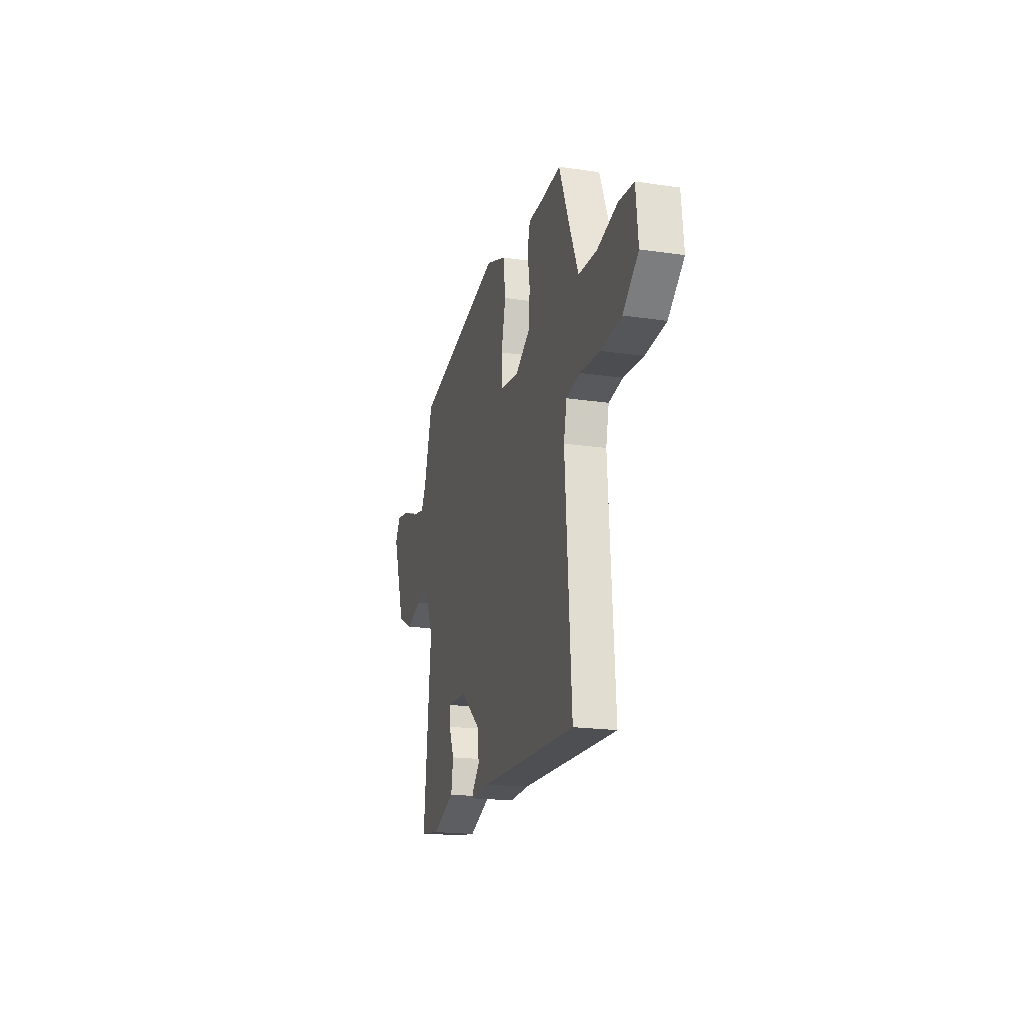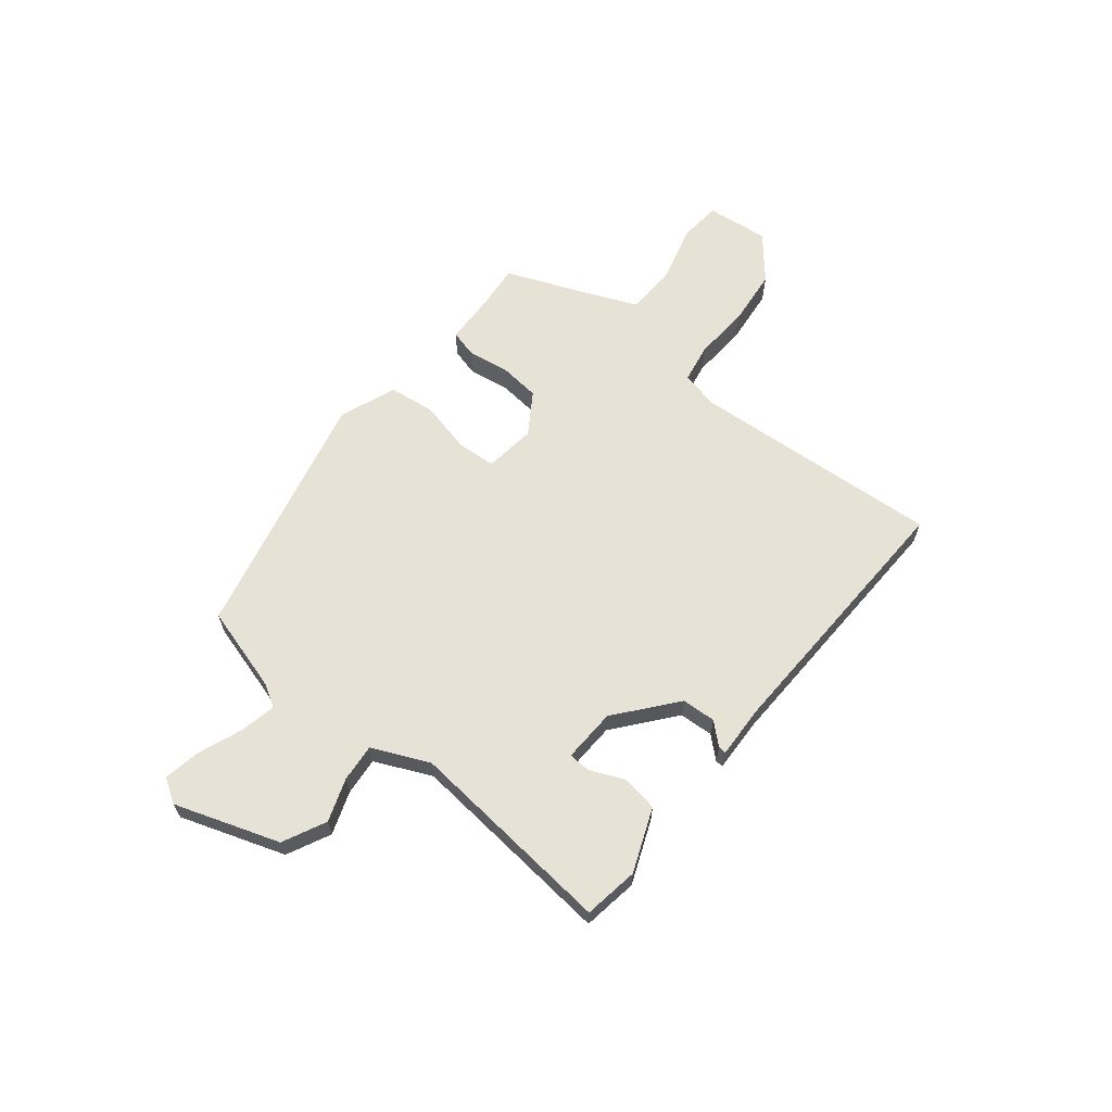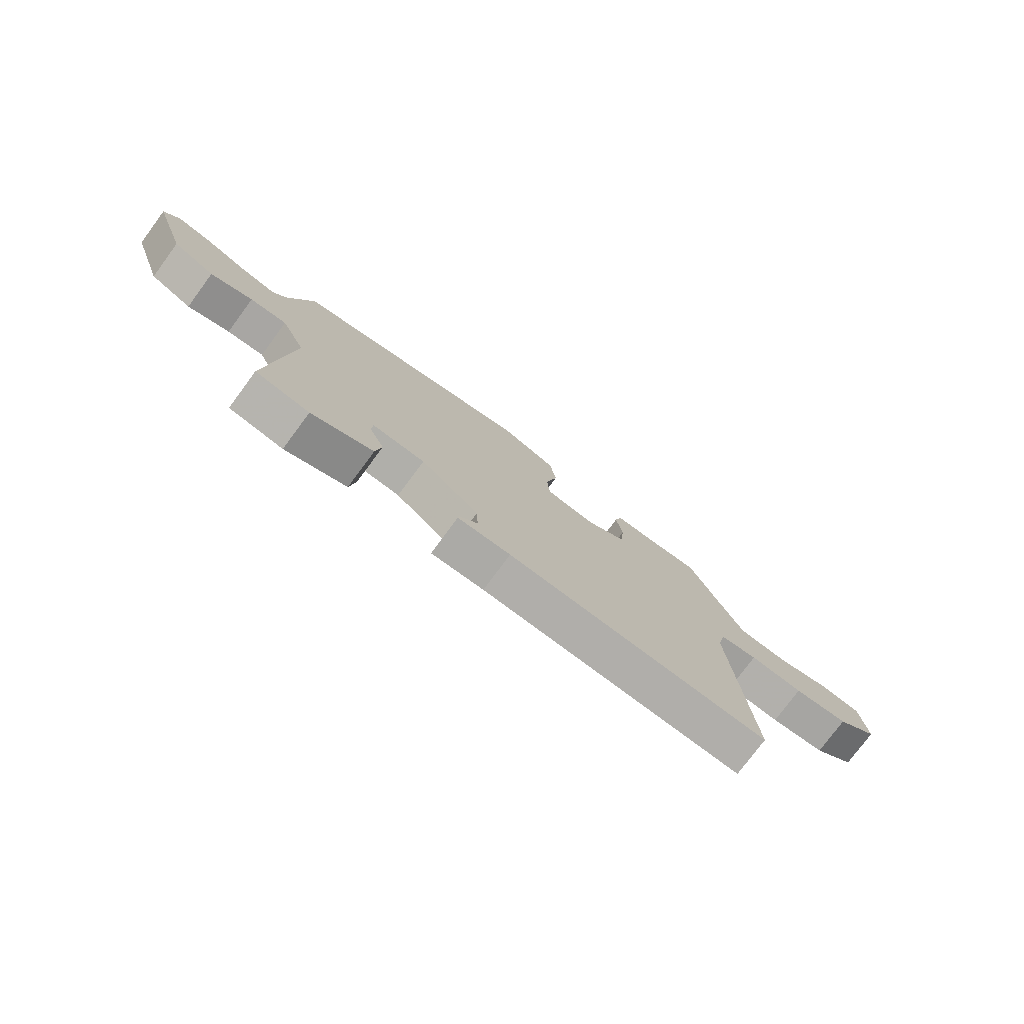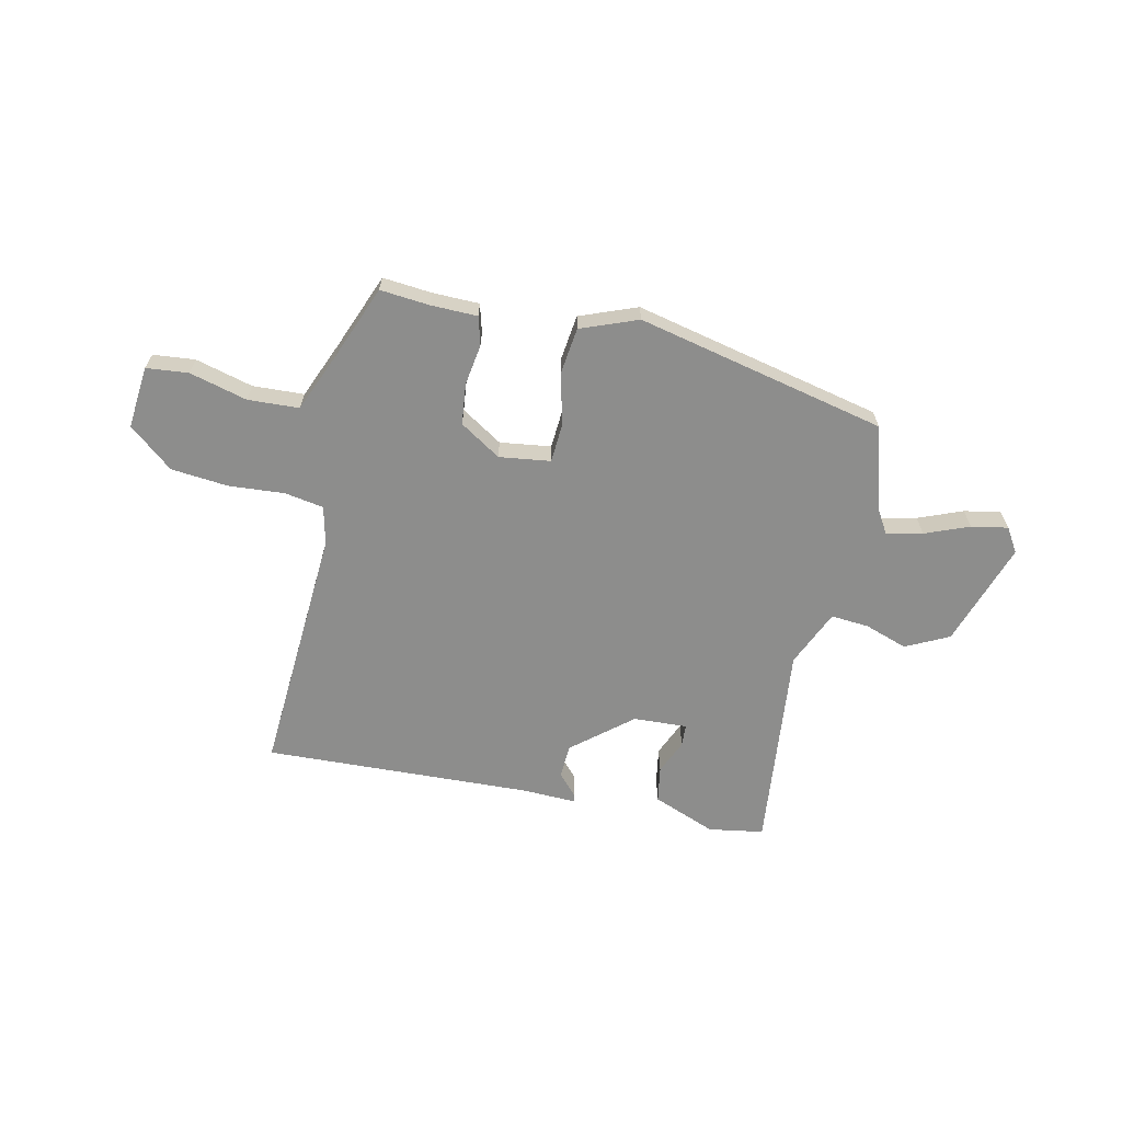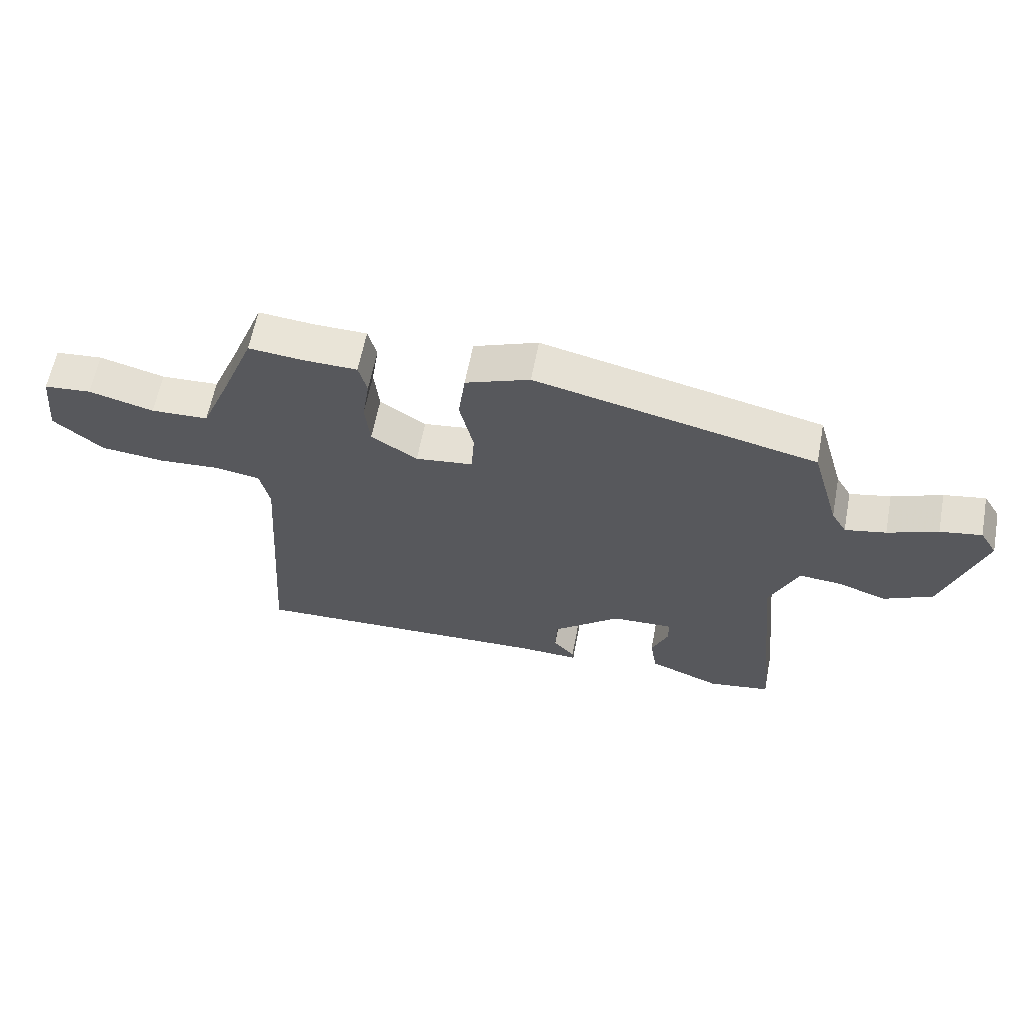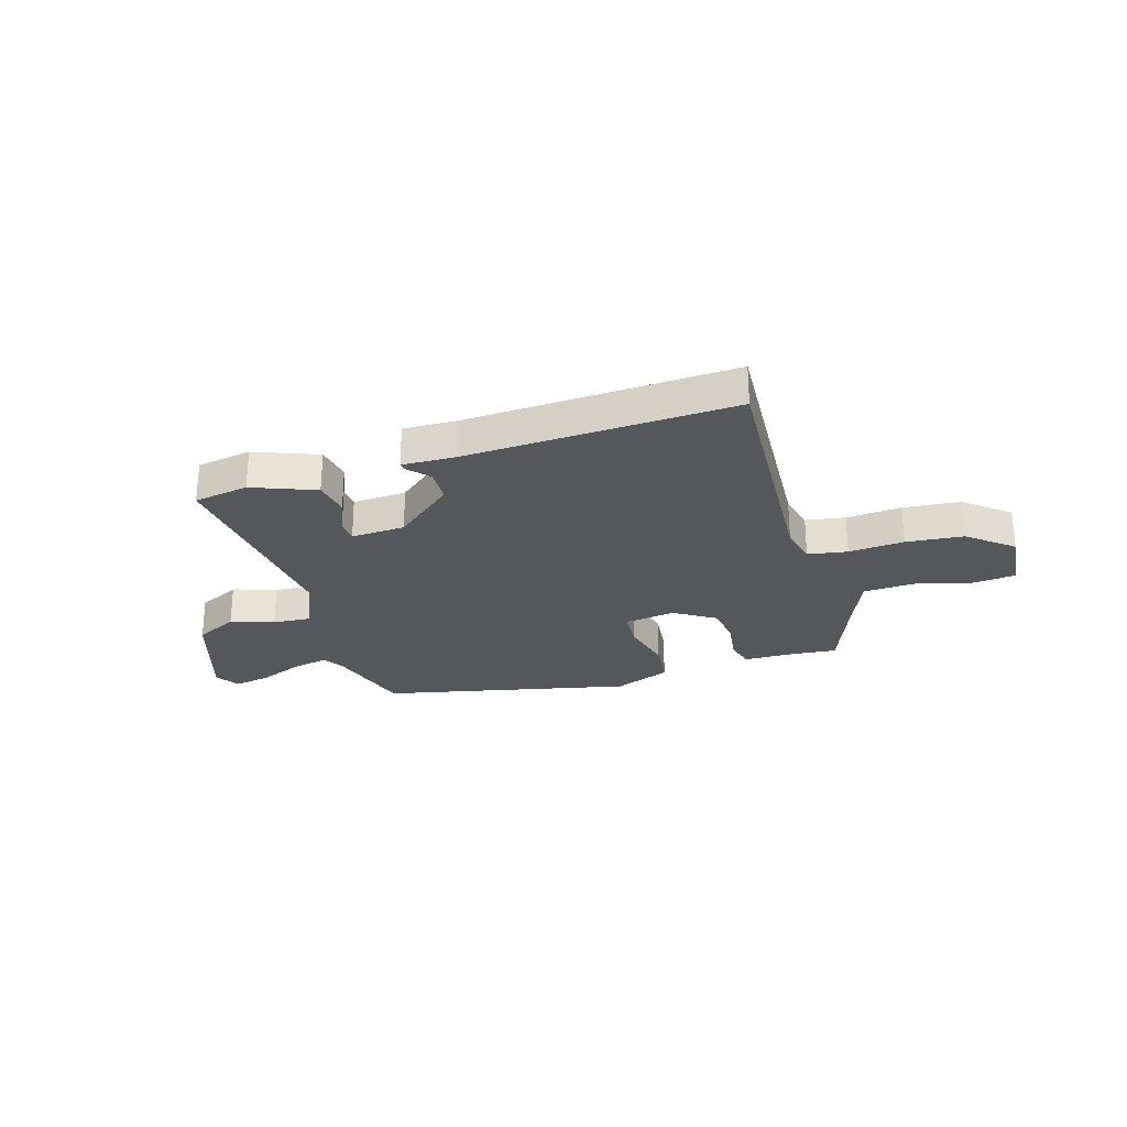
<metadata>
{"format":"obj","ext":"obj","renderer":"f3d","projection":"perspective","resolution":1024,"background":"white","views":[{"elev":-19.6,"azim":-105.4,"up":"+Z"},{"elev":63.7,"azim":128.8,"up":"+Y"},{"elev":-76.9,"azim":143.5,"up":"+Z"},{"elev":-64.5,"azim":-12.0,"up":"+Y"},{"elev":61.3,"azim":10.8,"up":"+Z"},{"elev":-27.1,"azim":-162.4,"up":"+Y"}]}
</metadata>
<code>
v -0.442 0.07 0.478
v -0.351 0.07 0.469
v -0.264 0.07 0.467
v -0.25 0.07 0.415
v -0.262 0.07 0.338
v -0.254 0.07 0.262
v -0.178 0.07 0.213
v -0.083 0.07 0.225
v -0.078 0.07 0.297
v -0.101 0.07 0.394
v -0.09 0.07 0.48
v 0.016 0.07 0.52
v 0.478 0.07 0.413
v 0.524 0.07 0.254
v 0.549 0.07 0.212
v 0.616 0.07 0.226
v 0.698 0.07 0.258
v 0.766 0.07 0.27
v 0.794 0.07 0.225
v 0.728 0.07 0.031
v 0.648 0.07 -0.008
v 0.568 0.07 0.02
v 0.498 0.07 0.026
v 0.451 0.07 -0.079
v 0.489 0.07 -0.466
v 0.387 0.07 -0.482
v 0.27 0.07 -0.435
v 0.259 0.07 -0.368
v 0.287 0.07 -0.304
v 0.285 0.07 -0.263
v 0.185 0.07 -0.267
v 0.075 0.07 -0.357
v 0.072 0.07 -0.42
v 0.107 0.07 -0.459
v 0.109 0.07 -0.474
v 0.009 0.07 -0.47
v -0.488 0.07 -0.487
v -0.456 0.07 -0.022
v -0.472 0.07 0.049
v -0.545 0.07 0.062
v -0.648 0.07 0.055
v -0.754 0.07 0.066
v -0.835 0.07 0.134
v -0.823 0.07 0.25
v -0.745 0.07 0.257
v -0.638 0.07 0.228
v -0.543 0.07 0.232
v -0.497 0.07 0.341
v -0.442 0 0.478
v -0.351 0 0.469
v -0.264 0 0.467
v -0.25 0 0.415
v -0.262 0 0.338
v -0.254 0 0.262
v -0.178 0 0.213
v -0.083 0 0.225
v -0.078 0 0.297
v -0.101 0 0.394
v -0.09 0 0.48
v 0.016 0 0.52
v 0.478 0 0.413
v 0.524 0 0.254
v 0.549 0 0.212
v 0.616 0 0.226
v 0.698 0 0.258
v 0.766 0 0.27
v 0.794 0 0.225
v 0.728 0 0.031
v 0.648 0 -0.008
v 0.568 0 0.02
v 0.498 0 0.026
v 0.451 0 -0.079
v 0.489 0 -0.466
v 0.387 0 -0.482
v 0.27 0 -0.435
v 0.259 0 -0.368
v 0.287 0 -0.304
v 0.285 0 -0.263
v 0.185 0 -0.267
v 0.075 0 -0.357
v 0.072 0 -0.42
v 0.107 0 -0.459
v 0.109 0 -0.474
v 0.009 0 -0.47
v -0.488 0 -0.487
v -0.456 0 -0.022
v -0.472 0 0.049
v -0.545 0 0.062
v -0.648 0 0.055
v -0.754 0 0.066
v -0.835 0 0.134
v -0.823 0 0.25
v -0.745 0 0.257
v -0.638 0 0.228
v -0.543 0 0.232
v -0.497 0 0.341
f 44 45 46
f 43 44 46
f 42 43 46
f 41 42 46
f 40 41 46
f 39 40 46 47
f 36 37 38
f 36 38 39
f 35 36 39
f 34 35 39
f 33 34 39
f 39 47 48
f 33 39 48
f 32 33 48
f 27 28 29
f 26 27 29
f 25 26 29
f 24 25 29
f 23 24 29 30
f 20 21 22
f 19 20 22
f 18 19 22
f 17 18 22
f 16 17 22
f 15 16 22 23
f 23 30 31
f 15 23 31
f 14 15 31
f 13 14 31
f 12 13 31
f 11 12 31
f 10 11 31
f 9 10 31
f 2 3 4 5
f 2 5 6
f 1 2 6
f 48 1 6
f 32 48 6 7
f 8 9 31 32
f 7 8 32
f 94 93 92
f 94 92 91
f 94 91 90
f 94 90 89
f 94 89 88
f 95 94 88 87
f 86 85 84
f 87 86 84
f 87 84 83
f 87 83 82
f 87 82 81
f 96 95 87
f 96 87 81
f 96 81 80
f 77 76 75
f 77 75 74
f 77 74 73
f 77 73 72
f 78 77 72 71
f 70 69 68
f 70 68 67
f 70 67 66
f 70 66 65
f 70 65 64
f 71 70 64 63
f 79 78 71
f 79 71 63
f 79 63 62
f 79 62 61
f 79 61 60
f 79 60 59
f 79 59 58
f 79 58 57
f 53 52 51 50
f 54 53 50
f 54 50 49
f 54 49 96
f 55 54 96 80
f 80 79 57 56
f 80 56 55
f 1 49 50 2
f 2 50 51 3
f 3 51 52 4
f 4 52 53 5
f 5 53 54 6
f 6 54 55 7
f 7 55 56 8
f 8 56 57 9
f 9 57 58 10
f 10 58 59 11
f 11 59 60 12
f 12 60 61 13
f 13 61 62 14
f 14 62 63 15
f 15 63 64 16
f 16 64 65 17
f 17 65 66 18
f 18 66 67 19
f 19 67 68 20
f 20 68 69 21
f 21 69 70 22
f 22 70 71 23
f 23 71 72 24
f 24 72 73 25
f 25 73 74 26
f 26 74 75 27
f 27 75 76 28
f 28 76 77 29
f 29 77 78 30
f 30 78 79 31
f 31 79 80 32
f 32 80 81 33
f 33 81 82 34
f 34 82 83 35
f 35 83 84 36
f 36 84 85 37
f 37 85 86 38
f 38 86 87 39
f 39 87 88 40
f 40 88 89 41
f 41 89 90 42
f 42 90 91 43
f 43 91 92 44
f 44 92 93 45
f 45 93 94 46
f 46 94 95 47
f 47 95 96 48
f 48 96 49 1

</code>
